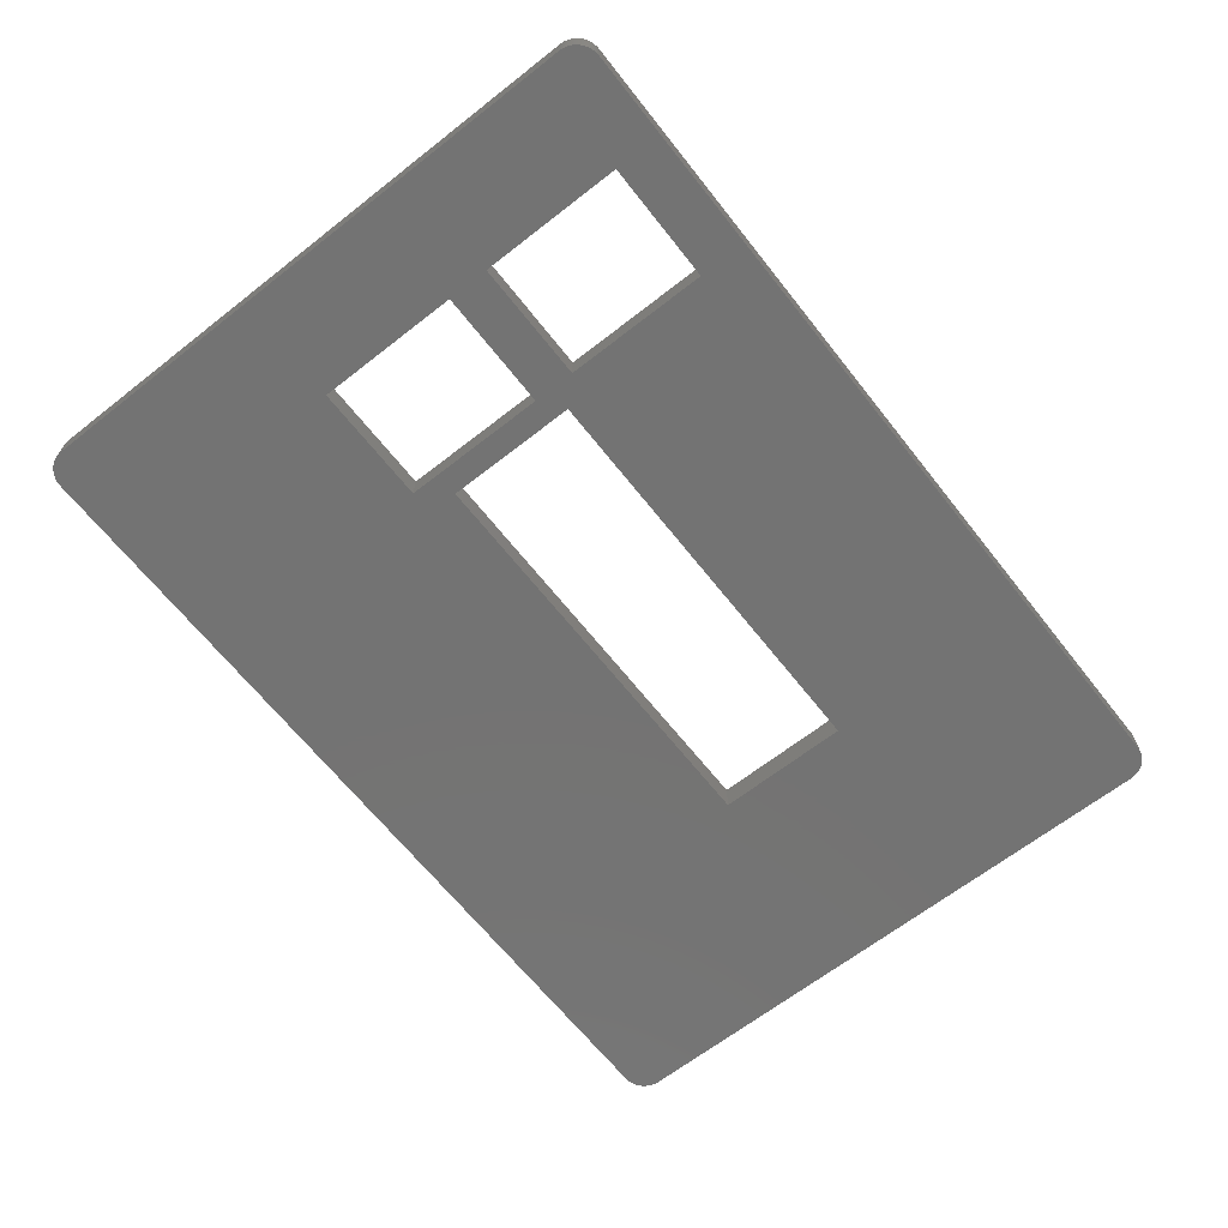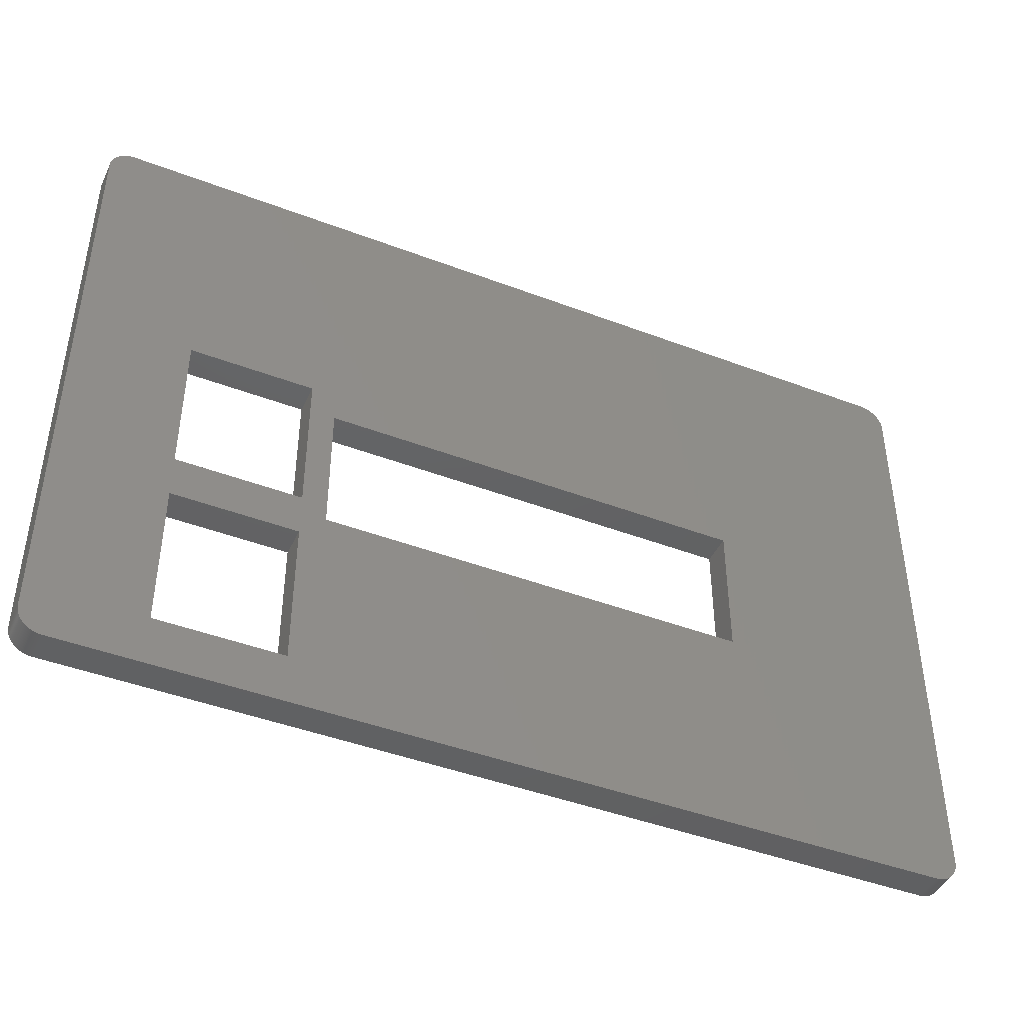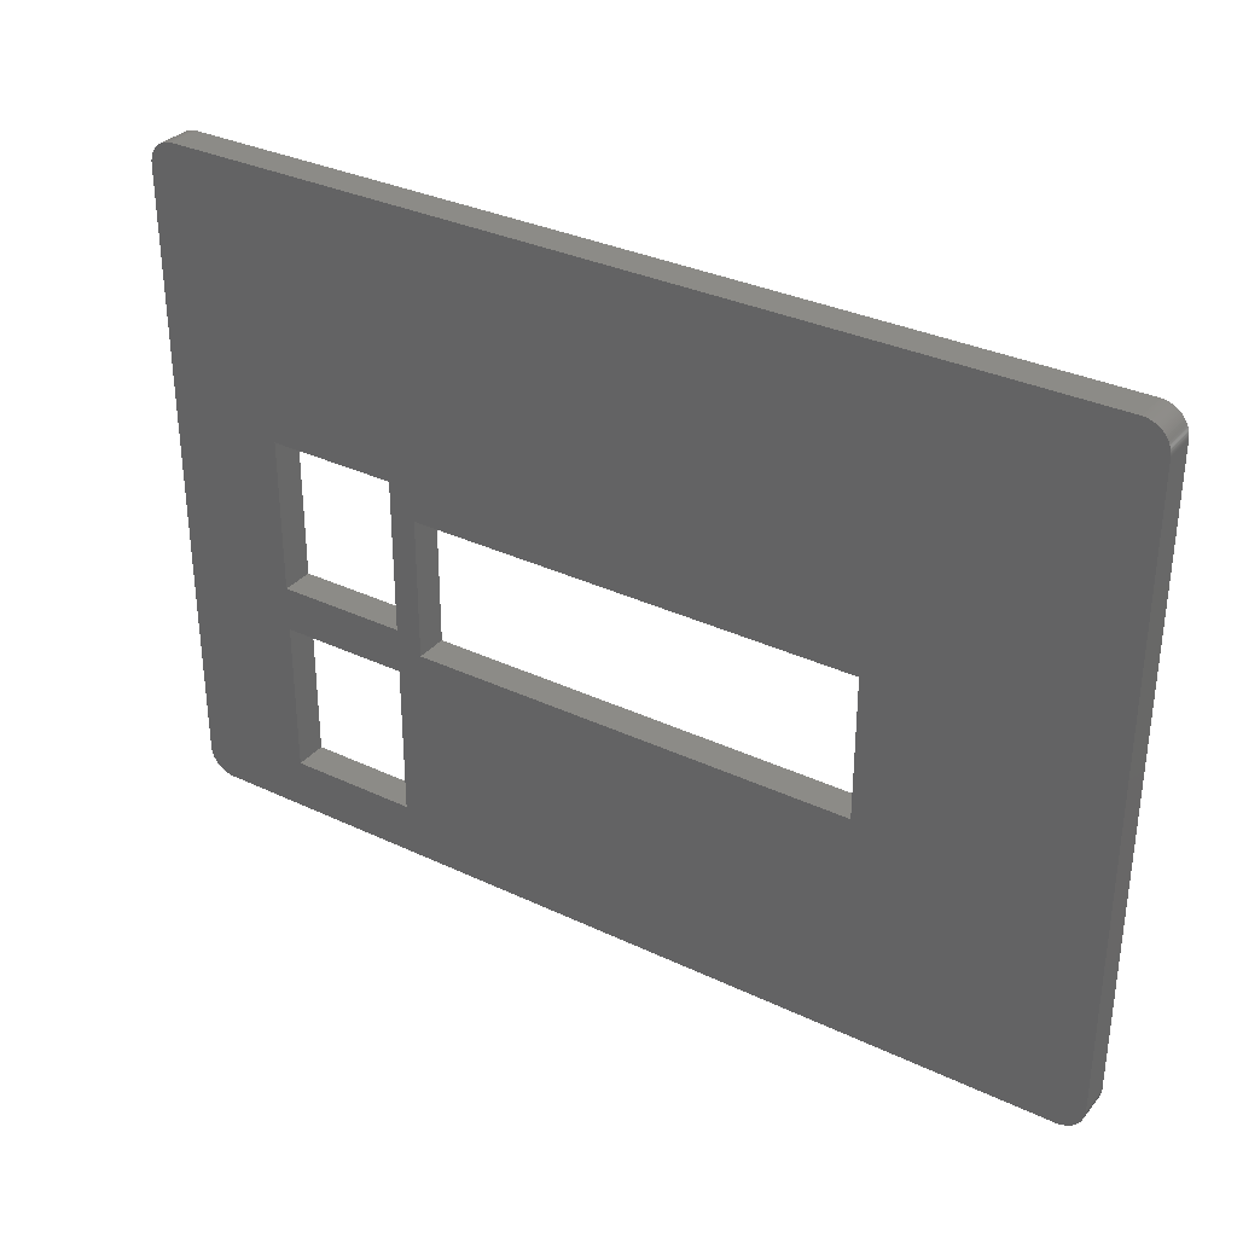
<metadata>
{"format":"stl","ext":"stl","renderer":"f3d","projection":"perspective","resolution":1024,"background":"white","views":[{"elev":-65.4,"azim":-51.8,"up":"+Z"},{"elev":-43.8,"azim":-24.1,"up":"+Y"},{"elev":32.7,"azim":33.3,"up":"+Y"}]}
</metadata>
<code>
# stl→obj: 322 verts, 652 faces
v -72.64 8.659 0
v -72.64 20.66 2.5
v -72.64 20.66 0
v -72.64 8.659 2.5
v -82.64 8.659 2.5
v -82.64 8.659 0
v -72.64 -6.841 0
v -72.64 5.159 2.5
v -72.64 5.159 0
v -72.64 -6.841 2.5
v -82.64 -6.841 2.5
v -82.64 -6.841 0
v -82.64 5.159 0
v -82.64 5.159 2.5
v -70.64 7.159 2.5
v -70.64 18.16 0
v -70.64 18.16 2.5
v -70.64 7.159 0
v -19.99 -10.84 0
v -19.9 -10.84 2.5
v -19.99 -10.84 2.5
v -19.9 -10.84 0
v -19.81 -10.83 2.5
v -19.81 -10.83 0
v -19.73 -10.82 2.5
v -19.73 -10.82 0
v -19.64 -10.81 2.5
v -19.64 -10.81 0
v -19.56 -10.79 2.5
v -19.56 -10.79 0
v -19.47 -10.77 2.5
v -19.47 -10.77 0
v -19.39 -10.75 2.5
v -19.39 -10.75 0
v -19.31 -10.72 2.5
v -19.31 -10.72 0
v -19.22 -10.69 2.5
v -19.22 -10.69 0
v -19.14 -10.65 2.5
v -19.14 -10.65 0
v -19.07 -10.62 2.5
v -19.07 -10.62 0
v -18.99 -10.57 2.5
v -18.99 -10.57 0
v -18.91 -10.53 2.5
v -18.91 -10.53 0
v -18.84 -10.48 2.5
v -18.84 -10.48 0
v -18.77 -10.43 2.5
v -18.77 -10.43 0
v -18.7 -10.37 2.5
v -18.7 -10.37 0
v -18.64 -10.32 2.5
v -18.64 -10.32 0
v -18.57 -10.26 2.5
v -18.57 -10.26 0
v -18.51 -10.19 0
v -18.51 -10.19 2.5
v -18.46 -10.13 0
v -18.46 -10.13 2.5
v -18.4 -10.06 0
v -18.4 -10.06 2.5
v -18.35 -9.989 0
v -18.35 -9.989 2.5
v -18.3 -9.916 0
v -18.3 -9.916 2.5
v -18.26 -9.841 0
v -18.26 -9.841 2.5
v -18.22 -9.765 0
v -18.22 -9.765 2.5
v -18.18 -9.687 0
v -18.18 -9.687 2.5
v -18.14 -9.607 0
v -18.14 -9.607 2.5
v -18.11 -9.526 0
v -18.11 -9.526 2.5
v -18.08 -9.443 0
v -18.08 -9.443 2.5
v -18.06 -9.359 0
v -18.06 -9.359 2.5
v -18.04 -9.274 0
v -18.04 -9.274 2.5
v -18.02 -9.189 0
v -18.02 -9.189 2.5
v -18.01 -9.103 0
v -18.01 -9.103 2.5
v -18 -9.016 0
v -18 -9.016 2.5
v -17.99 -8.929 0
v -17.99 -8.929 2.5
v -17.99 -8.841 0
v -17.99 -8.841 2.5
v -17.99 39.32 2.5
v -17.99 39.41 0
v -17.99 39.41 2.5
v -17.99 39.32 0
v -18 39.49 0
v -18 39.49 2.5
v -18.01 39.58 0
v -18.01 39.58 2.5
v -18.02 39.67 0
v -18.02 39.67 2.5
v -18.04 39.75 0
v -18.04 39.75 2.5
v -18.06 39.84 0
v -18.06 39.84 2.5
v -18.08 39.92 0
v -18.08 39.92 2.5
v -18.11 40 0
v -18.11 40 2.5
v -18.14 40.08 0
v -18.14 40.08 2.5
v -18.18 40.16 0
v -18.18 40.16 2.5
v -18.22 40.24 0
v -18.22 40.24 2.5
v -18.26 40.32 0
v -18.26 40.32 2.5
v -18.3 40.39 0
v -18.3 40.39 2.5
v -18.35 40.47 0
v -18.35 40.47 2.5
v -18.4 40.54 0
v -18.4 40.54 2.5
v -18.46 40.6 0
v -18.46 40.6 2.5
v -18.51 40.67 0
v -18.51 40.67 2.5
v -18.57 40.73 0
v -18.57 40.73 2.5
v -18.64 40.79 2.5
v -18.64 40.79 0
v -18.7 40.85 2.5
v -18.7 40.85 0
v -18.77 40.91 2.5
v -18.77 40.91 0
v -18.84 40.96 2.5
v -18.84 40.96 0
v -18.91 41.01 2.5
v -18.91 41.01 0
v -18.99 41.05 2.5
v -18.99 41.05 0
v -19.07 41.09 2.5
v -19.07 41.09 0
v -19.14 41.13 2.5
v -19.14 41.13 0
v -19.22 41.17 2.5
v -19.22 41.17 0
v -19.31 41.2 2.5
v -19.31 41.2 0
v -19.39 41.23 2.5
v -19.39 41.23 0
v -19.47 41.25 2.5
v -19.47 41.25 0
v -19.56 41.27 2.5
v -19.56 41.27 0
v -19.64 41.29 2.5
v -19.64 41.29 0
v -19.73 41.3 2.5
v -19.73 41.3 0
v -19.81 41.31 2.5
v -19.81 41.31 0
v -19.9 41.32 2.5
v -19.9 41.32 0
v -19.99 41.32 2.5
v -19.99 41.32 0
v -36.14 18.16 2.5
v -36.14 7.159 2.5
v -89.64 41.32 2.5
v -91.64 -8.841 2.5
v -82.64 20.66 2.5
v -91.64 39.32 2.5
v -89.64 -10.84 2.5
v -89.72 41.32 2.5
v -89.72 -10.84 2.5
v -89.81 41.31 2.5
v -89.81 -10.83 2.5
v -89.9 41.3 2.5
v -89.89 -10.83 2.5
v -89.98 41.29 2.5
v -89.98 -10.81 2.5
v -90.07 41.27 2.5
v -90.06 -10.8 2.5
v -90.15 41.25 2.5
v -90.14 -10.78 2.5
v -90.24 41.23 2.5
v -90.22 -10.75 2.5
v -90.32 41.2 2.5
v -90.3 -10.73 2.5
v -90.4 41.17 2.5
v -90.38 -10.7 2.5
v -90.48 41.13 2.5
v -90.46 -10.66 2.5
v -90.56 41.09 2.5
v -90.54 -10.63 2.5
v -90.64 41.05 2.5
v -90.61 -10.59 2.5
v -90.71 41.01 2.5
v -90.69 -10.54 2.5
v -90.78 40.96 2.5
v -90.76 -10.5 2.5
v -90.85 40.91 2.5
v -90.83 -10.45 2.5
v -90.92 40.85 2.5
v -90.89 -10.4 2.5
v -90.99 40.79 2.5
v -90.96 -10.34 2.5
v -91.05 40.73 2.5
v -91.11 40.67 2.5
v -91.02 -10.29 2.5
v -91.17 40.6 2.5
v -91.08 -10.23 2.5
v -91.22 40.54 2.5
v -91.14 -10.16 2.5
v -91.28 40.47 2.5
v -91.19 -10.1 2.5
v -91.32 40.39 2.5
v -91.25 -10.03 2.5
v -91.37 40.32 2.5
v -91.29 -9.961 2.5
v -91.41 40.24 2.5
v -91.34 -9.89 2.5
v -91.45 40.16 2.5
v -91.38 -9.817 2.5
v -91.48 40.08 2.5
v -91.42 -9.742 2.5
v -91.52 40 2.5
v -91.46 -9.665 2.5
v -91.54 39.92 2.5
v -91.49 -9.587 2.5
v -91.57 39.84 2.5
v -91.52 -9.508 2.5
v -91.59 39.75 2.5
v -91.55 -9.427 2.5
v -91.61 39.67 2.5
v -91.57 -9.345 2.5
v -91.62 39.58 2.5
v -91.59 -9.263 2.5
v -91.63 39.49 2.5
v -91.61 -9.179 2.5
v -91.64 39.41 2.5
v -91.62 -9.096 2.5
v -91.63 -9.011 2.5
v -91.64 -8.926 2.5
v -36.14 18.16 0
v -89.64 41.32 0
v -89.72 41.32 0
v -89.81 41.31 0
v -89.9 41.3 0
v -89.98 41.29 0
v -90.07 41.27 0
v -90.15 41.25 0
v -90.24 41.23 0
v -90.32 41.2 0
v -90.4 41.17 0
v -90.48 41.13 0
v -90.56 41.09 0
v -90.64 41.05 0
v -90.71 41.01 0
v -90.78 40.96 0
v -90.85 40.91 0
v -90.92 40.85 0
v -90.99 40.79 0
v -91.05 40.73 0
v -91.11 40.67 0
v -91.17 40.6 0
v -91.22 40.54 0
v -91.28 40.47 0
v -91.32 40.39 0
v -91.37 40.32 0
v -91.41 40.24 0
v -91.45 40.16 0
v -91.48 40.08 0
v -91.52 40 0
v -91.54 39.92 0
v -91.57 39.84 0
v -91.59 39.75 0
v -91.61 39.67 0
v -91.62 39.58 0
v -91.63 39.49 0
v -91.64 39.41 0
v -91.64 39.32 0
v -36.14 7.159 0
v -89.64 -10.84 0
v -91.64 -8.841 0
v -82.64 20.66 0
v -89.72 -10.84 0
v -89.81 -10.83 0
v -89.89 -10.83 0
v -89.98 -10.81 0
v -90.06 -10.8 0
v -90.14 -10.78 0
v -90.22 -10.75 0
v -90.3 -10.73 0
v -90.38 -10.7 0
v -90.46 -10.66 0
v -90.54 -10.63 0
v -90.61 -10.59 0
v -90.69 -10.54 0
v -90.76 -10.5 0
v -90.83 -10.45 0
v -90.89 -10.4 0
v -90.96 -10.34 0
v -91.02 -10.29 0
v -91.08 -10.23 0
v -91.14 -10.16 0
v -91.19 -10.1 0
v -91.25 -10.03 0
v -91.29 -9.961 0
v -91.34 -9.89 0
v -91.38 -9.817 0
v -91.42 -9.742 0
v -91.46 -9.665 0
v -91.49 -9.587 0
v -91.52 -9.508 0
v -91.55 -9.427 0
v -91.57 -9.345 0
v -91.59 -9.263 0
v -91.61 -9.179 0
v -91.62 -9.096 0
v -91.63 -9.011 0
v -91.64 -8.926 0
f 1 2 3
f 2 1 4
f 1 5 4
f 5 1 6
f 7 8 9
f 8 7 10
f 7 11 10
f 11 7 12
f 11 13 14
f 13 11 12
f 13 8 14
f 8 13 9
f 15 16 17
f 16 15 18
f 19 20 21
f 20 19 22
f 22 23 20
f 23 22 24
f 24 25 23
f 25 24 26
f 26 27 25
f 27 26 28
f 28 29 27
f 29 28 30
f 30 31 29
f 31 30 32
f 32 33 31
f 33 32 34
f 34 35 33
f 35 34 36
f 36 37 35
f 37 36 38
f 38 39 37
f 39 38 40
f 40 41 39
f 41 40 42
f 42 43 41
f 43 42 44
f 44 45 43
f 45 44 46
f 46 47 45
f 47 46 48
f 48 49 47
f 49 48 50
f 50 51 49
f 51 50 52
f 52 53 51
f 53 52 54
f 54 55 53
f 55 54 56
f 55 57 58
f 57 55 56
f 58 59 60
f 59 58 57
f 60 61 62
f 61 60 59
f 62 63 64
f 63 62 61
f 64 65 66
f 65 64 63
f 66 67 68
f 67 66 65
f 68 69 70
f 69 68 67
f 70 71 72
f 71 70 69
f 72 73 74
f 73 72 71
f 74 75 76
f 75 74 73
f 76 77 78
f 77 76 75
f 78 79 80
f 79 78 77
f 80 81 82
f 81 80 79
f 82 83 84
f 83 82 81
f 84 85 86
f 85 84 83
f 86 87 88
f 87 86 85
f 88 89 90
f 89 88 87
f 90 91 92
f 91 90 89
f 93 94 95
f 94 93 96
f 95 97 98
f 97 95 94
f 98 99 100
f 99 98 97
f 100 101 102
f 101 100 99
f 102 103 104
f 103 102 101
f 104 105 106
f 105 104 103
f 106 107 108
f 107 106 105
f 108 109 110
f 109 108 107
f 110 111 112
f 111 110 109
f 112 113 114
f 113 112 111
f 114 115 116
f 115 114 113
f 116 117 118
f 117 116 115
f 118 119 120
f 119 118 117
f 120 121 122
f 121 120 119
f 122 123 124
f 123 122 121
f 124 125 126
f 125 124 123
f 126 127 128
f 127 126 125
f 128 129 130
f 129 128 127
f 129 131 130
f 131 129 132
f 132 133 131
f 133 132 134
f 134 135 133
f 135 134 136
f 136 137 135
f 137 136 138
f 138 139 137
f 139 138 140
f 140 141 139
f 141 140 142
f 142 143 141
f 143 142 144
f 144 145 143
f 145 144 146
f 146 147 145
f 147 146 148
f 148 149 147
f 149 148 150
f 150 151 149
f 151 150 152
f 152 153 151
f 153 152 154
f 154 155 153
f 155 154 156
f 156 157 155
f 157 156 158
f 158 159 157
f 159 158 160
f 160 161 159
f 161 160 162
f 162 163 161
f 163 162 164
f 164 165 163
f 165 164 166
f 92 96 93
f 96 92 91
f 5 8 4
f 8 5 14
f 165 93 95
f 93 167 92
f 165 95 98
f 168 92 167
f 165 98 100
f 21 92 168
f 165 100 102
f 92 21 90
f 165 102 104
f 90 21 88
f 165 104 106
f 88 21 86
f 165 106 108
f 86 21 84
f 165 108 110
f 84 21 82
f 165 110 112
f 82 21 80
f 165 112 114
f 80 21 78
f 165 114 116
f 78 21 76
f 165 116 118
f 76 21 74
f 165 118 120
f 74 21 72
f 165 120 122
f 72 21 70
f 165 122 124
f 70 21 68
f 165 124 126
f 68 21 66
f 165 126 128
f 66 21 64
f 165 128 130
f 64 21 62
f 165 130 131
f 62 21 60
f 165 131 133
f 60 21 58
f 165 133 135
f 58 21 55
f 165 135 137
f 55 21 53
f 165 137 139
f 53 21 51
f 165 139 141
f 51 21 49
f 165 141 143
f 49 21 47
f 165 143 145
f 47 21 45
f 165 145 147
f 45 21 43
f 165 147 149
f 43 21 41
f 165 149 151
f 41 21 39
f 165 151 153
f 39 21 37
f 165 153 155
f 37 21 35
f 165 155 157
f 35 21 33
f 165 157 159
f 33 21 31
f 165 159 161
f 31 21 29
f 165 161 163
f 29 21 27
f 93 165 167
f 27 21 25
f 25 21 23
f 2 167 165
f 4 17 2
f 167 2 17
f 169 2 165
f 170 5 171
f 5 170 14
f 172 171 169
f 2 169 171
f 23 21 20
f 10 168 15
f 17 4 15
f 8 15 4
f 10 15 8
f 168 10 21
f 173 10 11
f 10 173 21
f 170 171 172
f 11 170 173
f 172 169 174
f 173 170 175
f 172 174 176
f 175 170 177
f 172 176 178
f 177 170 179
f 172 178 180
f 179 170 181
f 172 180 182
f 181 170 183
f 172 182 184
f 183 170 185
f 172 184 186
f 185 170 187
f 172 186 188
f 187 170 189
f 172 188 190
f 189 170 191
f 172 190 192
f 191 170 193
f 172 192 194
f 193 170 195
f 172 194 196
f 195 170 197
f 172 196 198
f 197 170 199
f 172 198 200
f 199 170 201
f 172 200 202
f 201 170 203
f 172 202 204
f 203 170 205
f 172 204 206
f 205 170 207
f 172 206 208
f 14 170 11
f 172 208 209
f 207 170 210
f 172 209 211
f 210 170 212
f 172 211 213
f 212 170 214
f 172 213 215
f 214 170 216
f 172 215 217
f 216 170 218
f 172 217 219
f 218 170 220
f 172 219 221
f 220 170 222
f 172 221 223
f 222 170 224
f 172 223 225
f 224 170 226
f 172 225 227
f 226 170 228
f 172 227 229
f 228 170 230
f 172 229 231
f 230 170 232
f 172 231 233
f 232 170 234
f 172 233 235
f 234 170 236
f 172 235 237
f 236 170 238
f 172 237 239
f 238 170 240
f 172 239 241
f 240 170 242
f 242 170 243
f 243 170 244
f 16 167 17
f 167 16 245
f 166 169 165
f 169 166 246
f 246 174 169
f 174 246 247
f 247 176 174
f 176 247 248
f 248 178 176
f 178 248 249
f 249 180 178
f 180 249 250
f 250 182 180
f 182 250 251
f 251 184 182
f 184 251 252
f 252 186 184
f 186 252 253
f 253 188 186
f 188 253 254
f 254 190 188
f 190 254 255
f 255 192 190
f 192 255 256
f 256 194 192
f 194 256 257
f 257 196 194
f 196 257 258
f 258 198 196
f 198 258 259
f 259 200 198
f 200 259 260
f 260 202 200
f 202 260 261
f 261 204 202
f 204 261 262
f 262 206 204
f 206 262 263
f 263 208 206
f 208 263 264
f 265 208 264
f 208 265 209
f 266 209 265
f 209 266 211
f 267 211 266
f 211 267 213
f 268 213 267
f 213 268 215
f 269 215 268
f 215 269 217
f 270 217 269
f 217 270 219
f 271 219 270
f 219 271 221
f 272 221 271
f 221 272 223
f 273 223 272
f 223 273 225
f 274 225 273
f 225 274 227
f 275 227 274
f 227 275 229
f 276 229 275
f 229 276 231
f 277 231 276
f 231 277 233
f 278 233 277
f 233 278 235
f 279 235 278
f 235 279 237
f 280 237 279
f 237 280 239
f 281 239 280
f 239 281 241
f 282 241 281
f 241 282 172
f 13 1 9
f 1 13 6
f 19 91 89
f 91 245 96
f 19 89 87
f 166 96 245
f 19 87 85
f 96 166 94
f 19 85 83
f 94 166 97
f 19 83 81
f 97 166 99
f 19 81 79
f 99 166 101
f 19 79 77
f 101 166 103
f 19 77 75
f 103 166 105
f 19 75 73
f 105 166 107
f 19 73 71
f 107 166 109
f 19 71 69
f 109 166 111
f 19 69 67
f 111 166 113
f 19 67 65
f 113 166 115
f 19 65 63
f 115 166 117
f 19 63 61
f 117 166 119
f 19 61 59
f 119 166 121
f 19 59 57
f 121 166 123
f 19 57 56
f 123 166 125
f 19 56 54
f 125 166 127
f 19 54 52
f 127 166 129
f 19 52 50
f 129 166 132
f 19 50 48
f 132 166 134
f 19 48 46
f 134 166 136
f 19 46 44
f 136 166 138
f 19 44 42
f 138 166 140
f 19 42 40
f 140 166 142
f 19 40 38
f 142 166 144
f 19 38 36
f 144 166 146
f 19 36 34
f 146 166 148
f 19 34 32
f 148 166 150
f 19 32 30
f 150 166 152
f 19 30 28
f 152 166 154
f 19 28 26
f 154 166 156
f 19 26 24
f 156 166 158
f 19 24 22
f 158 166 160
f 91 19 283
f 160 166 162
f 91 283 245
f 7 283 19
f 9 18 7
f 283 7 18
f 284 7 19
f 285 13 12
f 13 285 6
f 285 12 284
f 7 284 12
f 162 166 164
f 3 245 16
f 1 18 9
f 18 1 16
f 3 16 1
f 245 3 166
f 246 3 286
f 3 246 166
f 6 285 286
f 285 284 287
f 282 286 285
f 285 287 288
f 286 282 246
f 285 288 289
f 246 282 247
f 285 289 290
f 247 282 248
f 285 290 291
f 248 282 249
f 285 291 292
f 249 282 250
f 285 292 293
f 250 282 251
f 285 293 294
f 251 282 252
f 285 294 295
f 252 282 253
f 285 295 296
f 253 282 254
f 285 296 297
f 254 282 255
f 285 297 298
f 255 282 256
f 285 298 299
f 256 282 257
f 285 299 300
f 257 282 258
f 285 300 301
f 258 282 259
f 285 301 302
f 259 282 260
f 285 302 303
f 260 282 261
f 285 303 304
f 261 282 262
f 285 304 305
f 262 282 263
f 285 305 306
f 264 282 265
f 285 306 307
f 265 282 266
f 285 307 308
f 266 282 267
f 285 308 309
f 267 282 268
f 285 309 310
f 268 282 269
f 285 310 311
f 269 282 270
f 285 311 312
f 270 282 271
f 285 312 313
f 271 282 272
f 285 313 314
f 272 282 273
f 285 314 315
f 273 282 274
f 285 315 316
f 274 282 275
f 285 316 317
f 275 282 276
f 285 317 318
f 276 282 277
f 285 318 319
f 277 282 278
f 285 319 320
f 278 282 279
f 285 320 321
f 279 282 280
f 285 321 322
f 263 282 264
f 280 282 281
f 285 172 282
f 172 285 170
f 322 170 285
f 170 322 244
f 321 244 322
f 244 321 243
f 320 243 321
f 243 320 242
f 319 242 320
f 242 319 240
f 318 240 319
f 240 318 238
f 317 238 318
f 238 317 236
f 316 236 317
f 236 316 234
f 315 234 316
f 234 315 232
f 314 232 315
f 232 314 230
f 313 230 314
f 230 313 228
f 312 228 313
f 228 312 226
f 311 226 312
f 226 311 224
f 310 224 311
f 224 310 222
f 309 222 310
f 222 309 220
f 308 220 309
f 220 308 218
f 307 218 308
f 218 307 216
f 306 216 307
f 216 306 214
f 305 214 306
f 214 305 212
f 304 212 305
f 212 304 210
f 304 207 210
f 207 304 303
f 303 205 207
f 205 303 302
f 302 203 205
f 203 302 301
f 301 201 203
f 201 301 300
f 300 199 201
f 199 300 299
f 299 197 199
f 197 299 298
f 298 195 197
f 195 298 297
f 297 193 195
f 193 297 296
f 296 191 193
f 191 296 295
f 295 189 191
f 189 295 294
f 294 187 189
f 187 294 293
f 293 185 187
f 185 293 292
f 292 183 185
f 183 292 291
f 291 181 183
f 181 291 290
f 290 179 181
f 179 290 289
f 289 177 179
f 177 289 288
f 288 175 177
f 175 288 287
f 287 173 175
f 173 287 284
f 283 15 168
f 15 283 18
f 284 21 173
f 21 284 19
f 283 167 245
f 167 283 168
f 286 2 171
f 2 286 3
f 5 286 171
f 286 5 6

</code>
